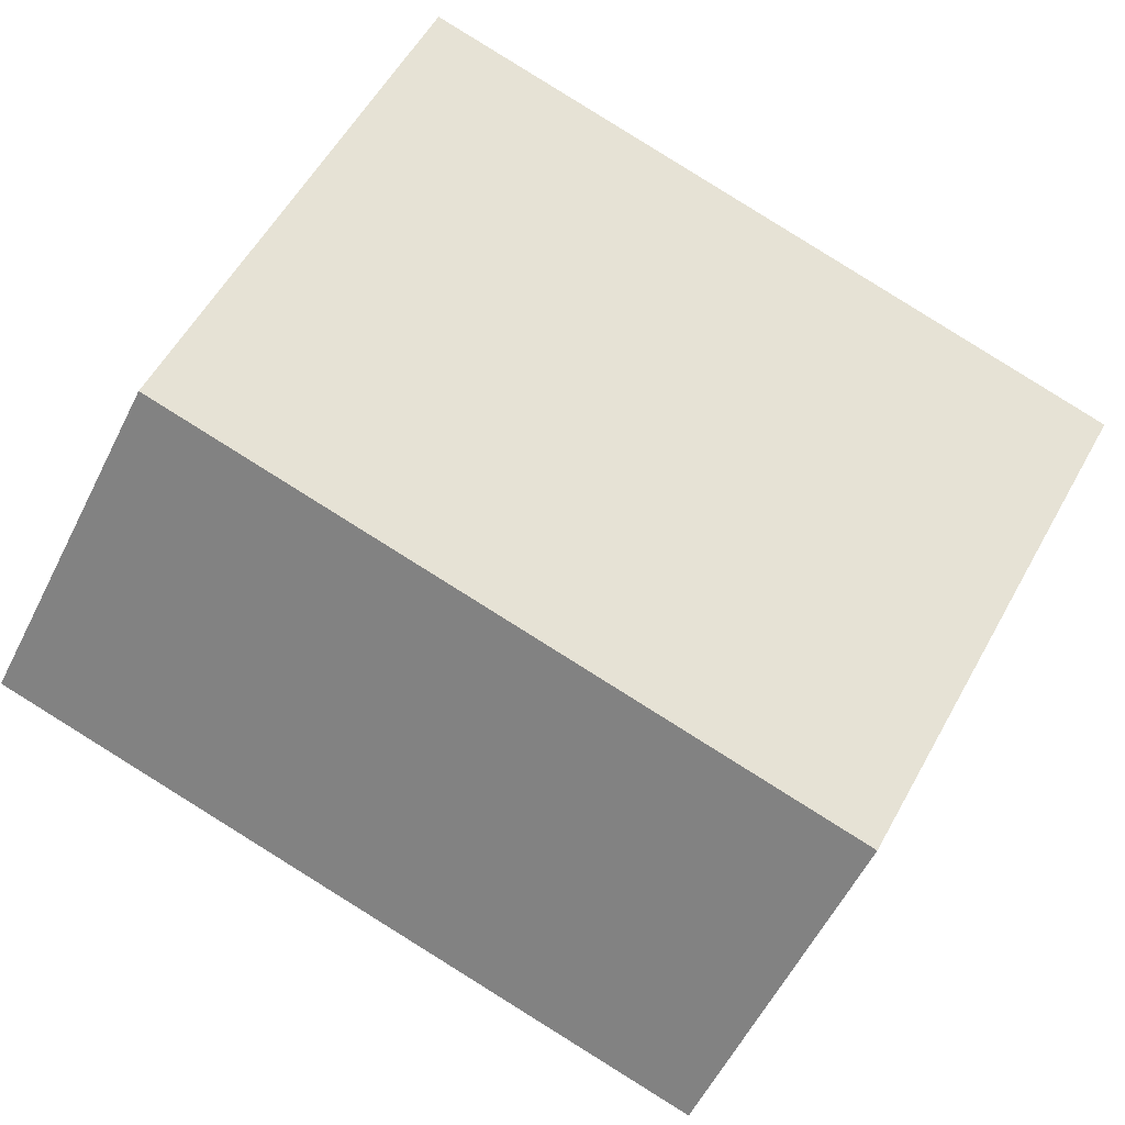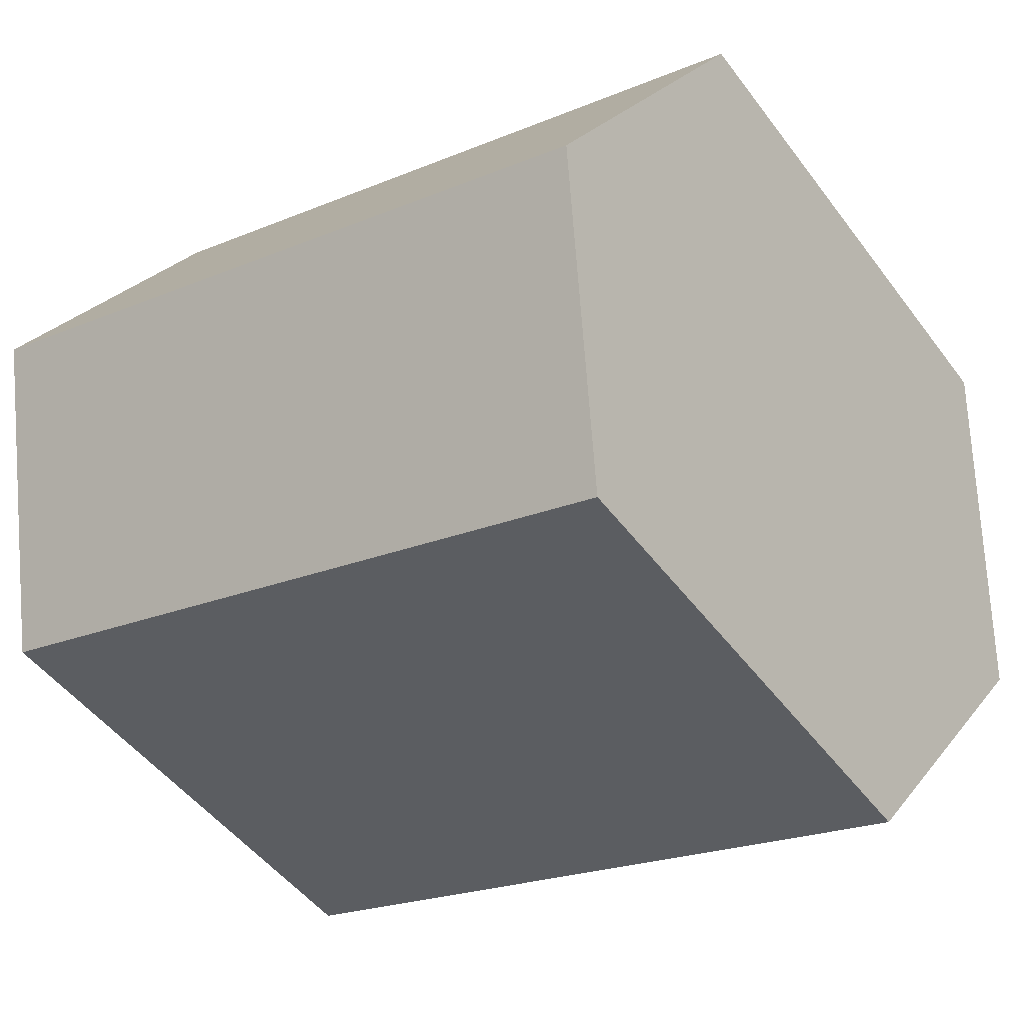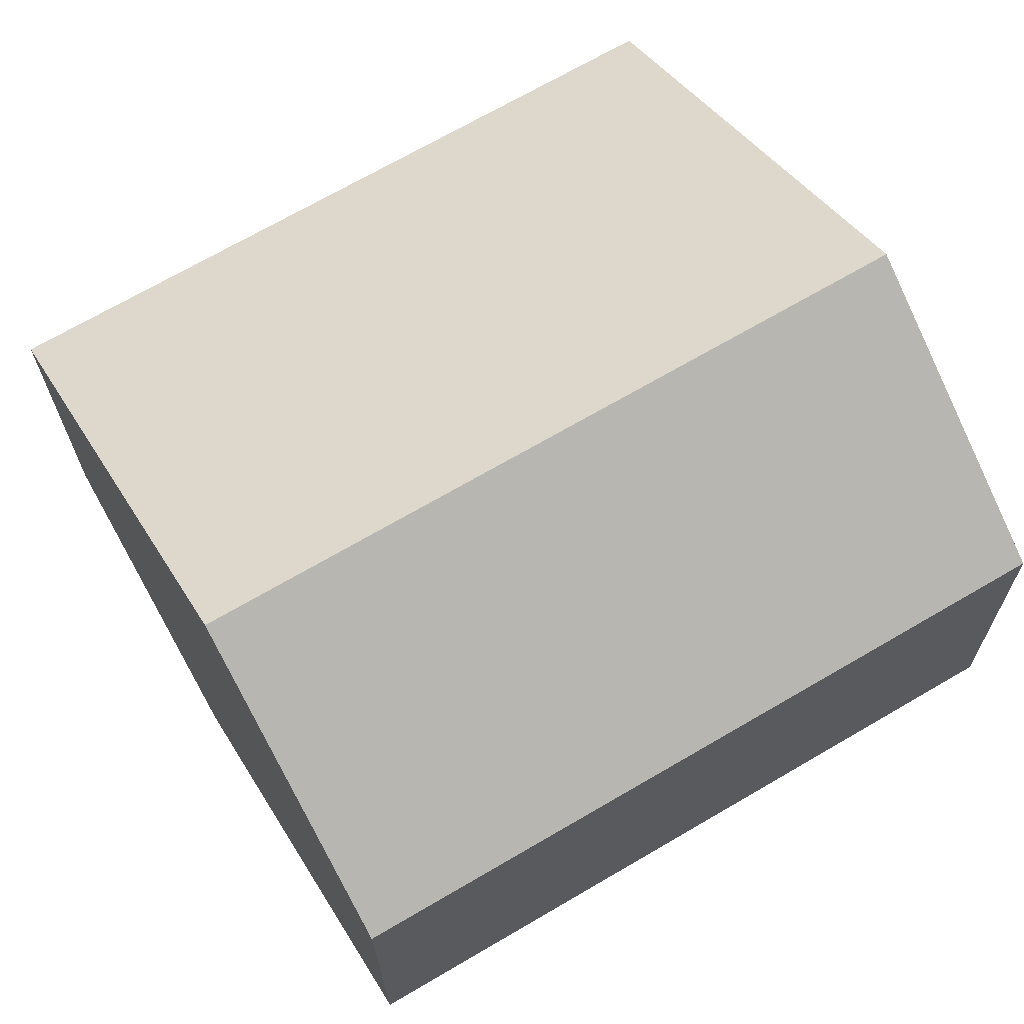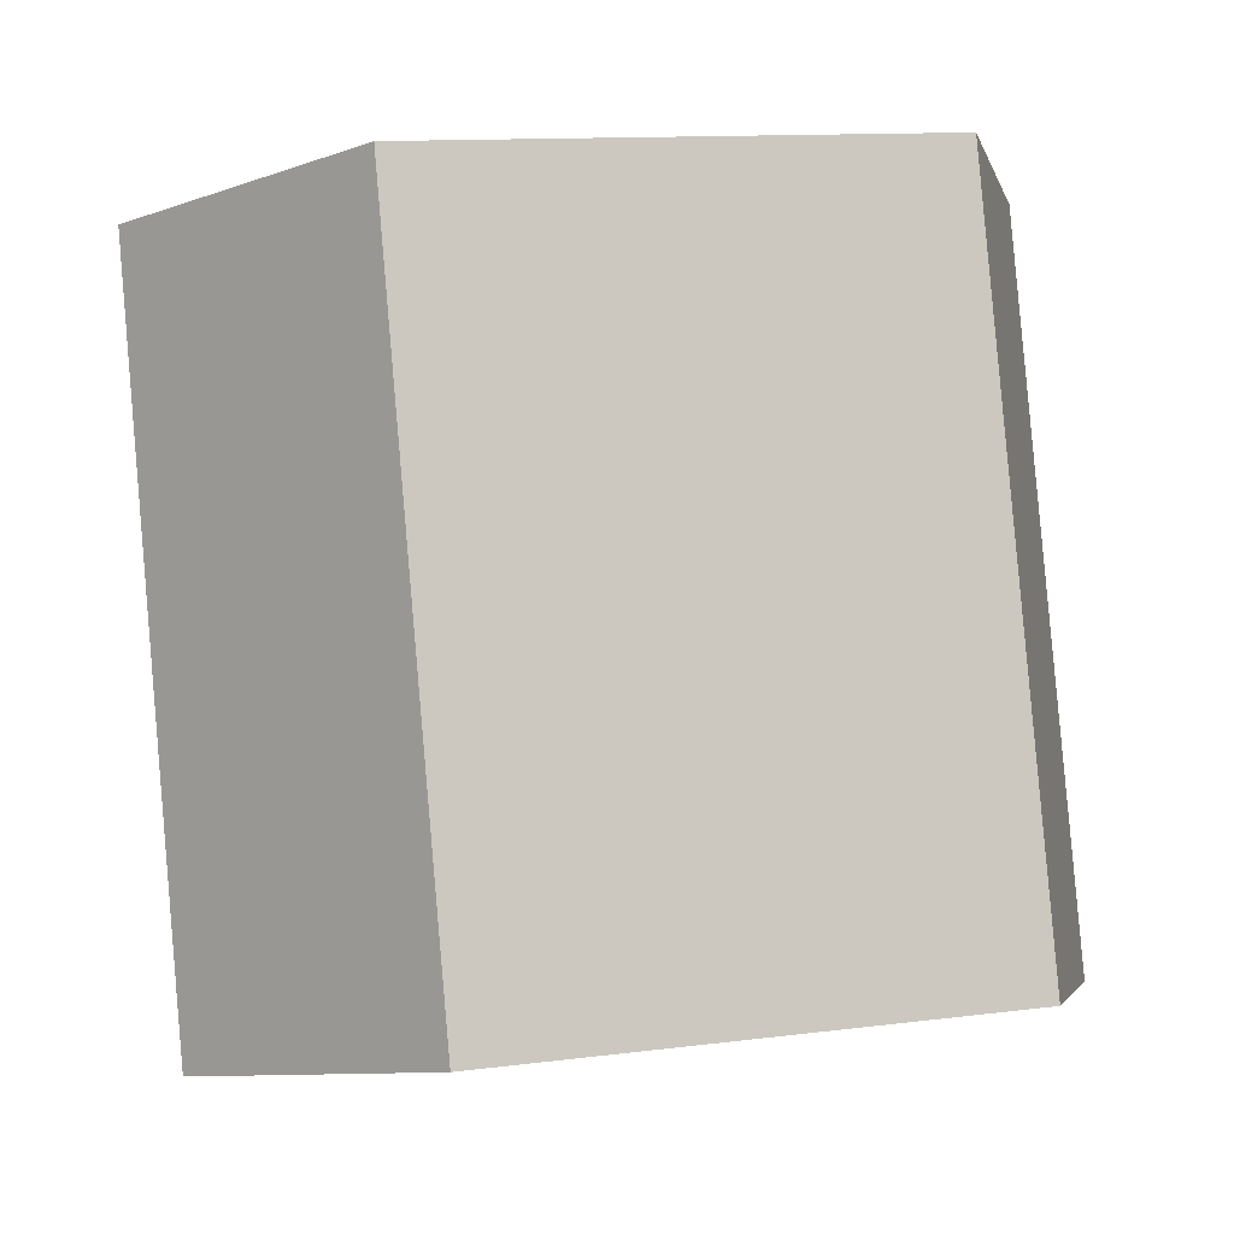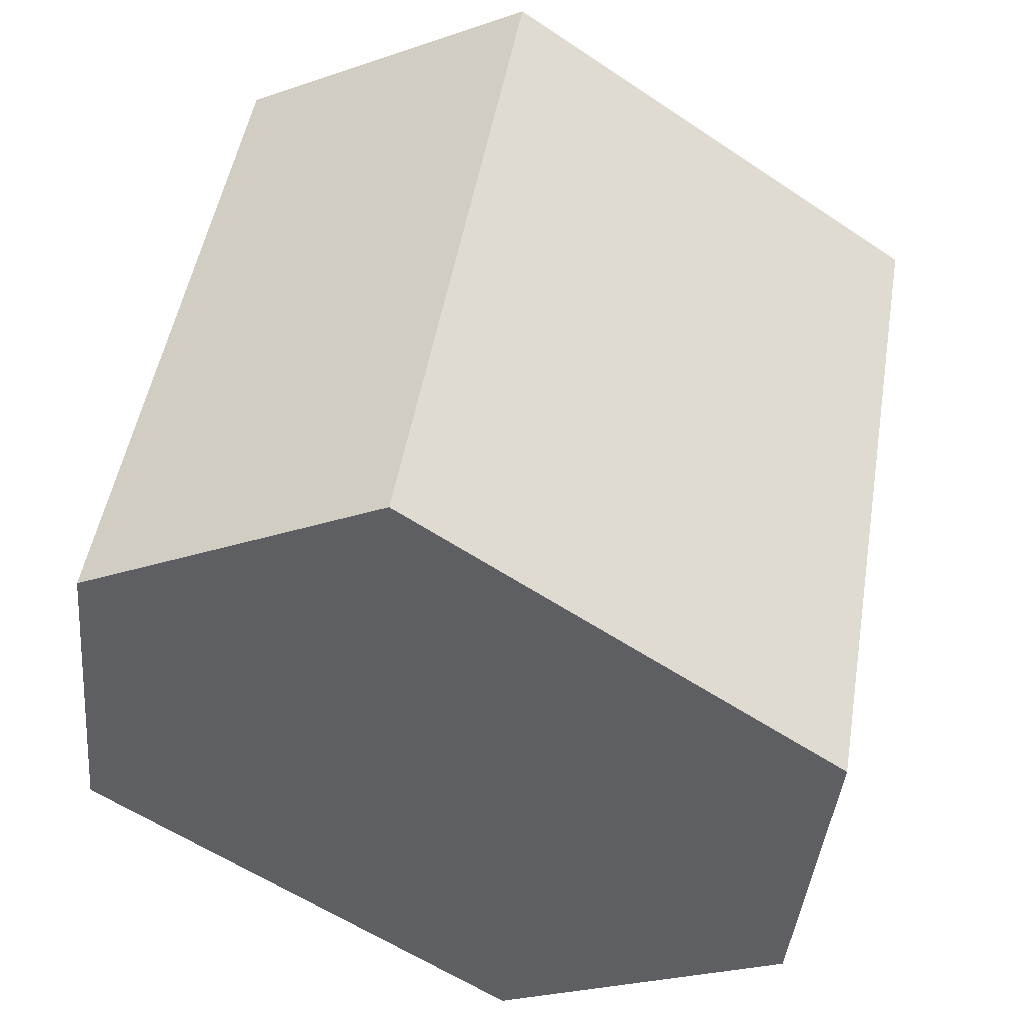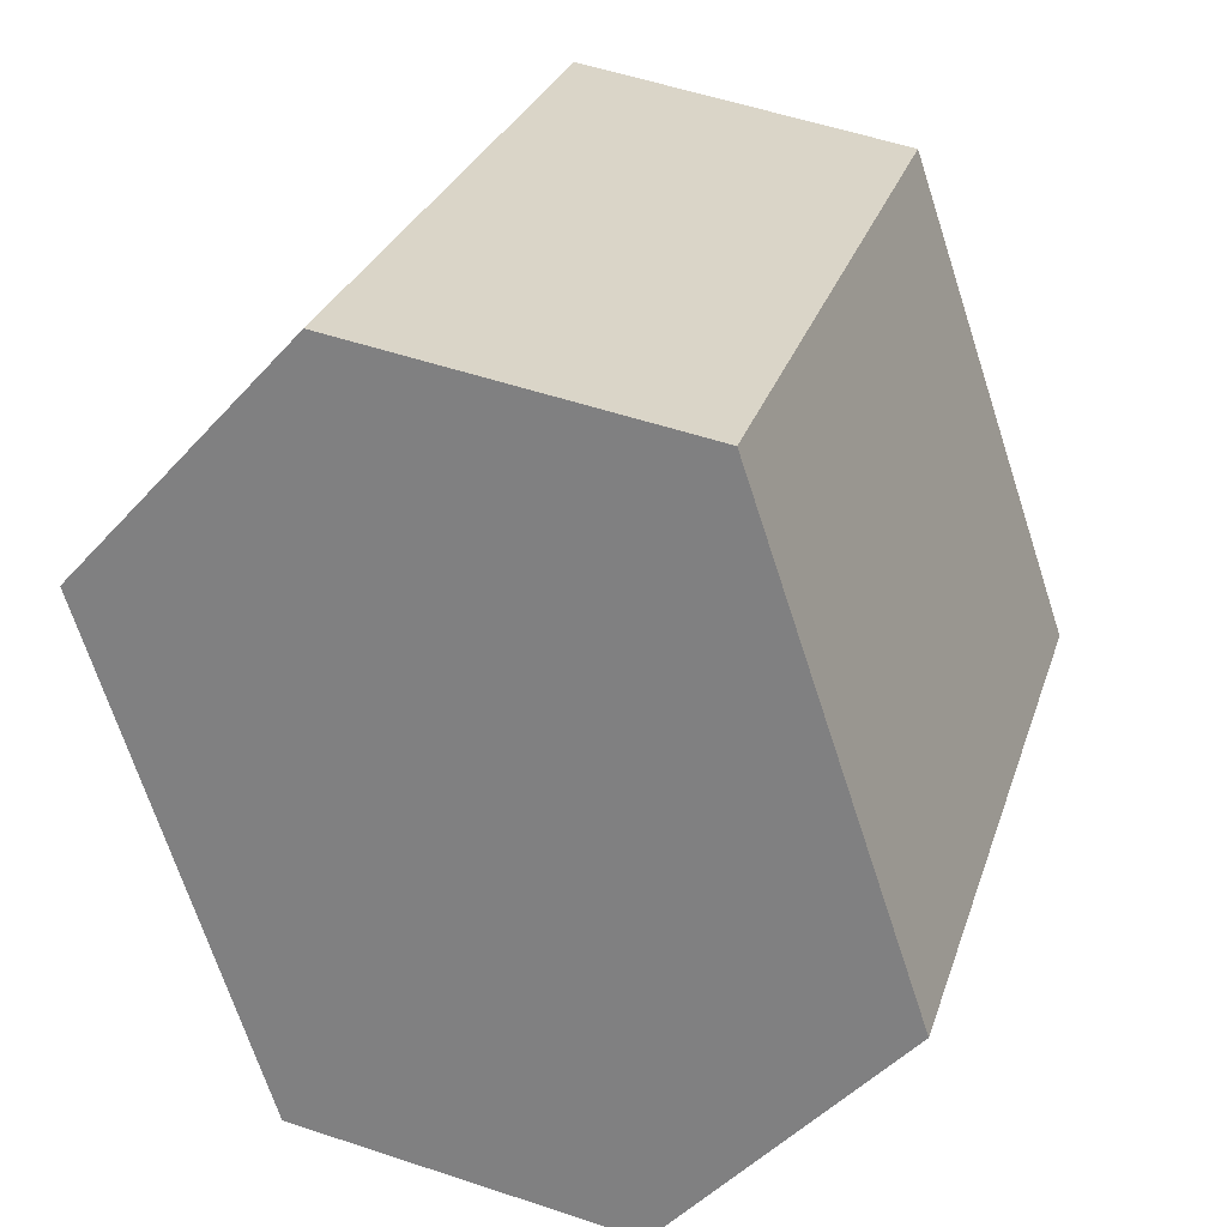
<metadata>
{"format":"obj","ext":"obj","renderer":"f3d","projection":"perspective","resolution":1024,"background":"white","views":[{"elev":53.6,"azim":117.8,"up":"+Y"},{"elev":-47.8,"azim":124.6,"up":"+Y"},{"elev":35.7,"azim":-116.0,"up":"+Y"},{"elev":11.4,"azim":-17.9,"up":"+Z"},{"elev":-56.2,"azim":144.7,"up":"+Z"},{"elev":-68.7,"azim":107.9,"up":"+Z"}]}
</metadata>
<code>
o #ID642
v 0.2217 0.5207 0.3948
v 0.2217 0.5161 0.3962
v 0.2204 0.5184 0.3955
v 0.2259 0.5207 0.3948
v 0.2259 0.5161 0.3962
v 0.2273 0.5184 0.3955
v 0.2273 0.5184 0.3955
v 0.2259 0.5207 0.3948
v 0.2259 0.5161 0.3962
v 0.2217 0.5161 0.3962
v 0.2217 0.5207 0.3948
v 0.2204 0.5184 0.3955
v 0.2217 0.5224 0.4005
v 0.2259 0.5207 0.3948
v 0.2217 0.5207 0.3948
v 0.2259 0.5224 0.4005
v 0.2259 0.5224 0.4005
v 0.2217 0.5224 0.4005
v 0.2259 0.5207 0.3948
v 0.2217 0.5207 0.3948
v 0.2259 0.5207 0.3948
v 0.2273 0.5201 0.4012
v 0.2273 0.5184 0.3955
v 0.2259 0.5224 0.4005
v 0.2259 0.5224 0.4005
v 0.2259 0.5207 0.3948
v 0.2273 0.5201 0.4012
v 0.2273 0.5184 0.3955
v 0.2273 0.5201 0.4012
v 0.2259 0.5161 0.3962
v 0.2273 0.5184 0.3955
v 0.2259 0.5178 0.4019
v 0.2259 0.5178 0.4019
v 0.2273 0.5201 0.4012
v 0.2259 0.5161 0.3962
v 0.2273 0.5184 0.3955
v 0.2259 0.5178 0.4019
v 0.2217 0.5161 0.3962
v 0.2259 0.5161 0.3962
v 0.2217 0.5178 0.4019
v 0.2217 0.5178 0.4019
v 0.2259 0.5178 0.4019
v 0.2217 0.5161 0.3962
v 0.2259 0.5161 0.3962
v 0.2217 0.5178 0.4019
v 0.2204 0.5184 0.3955
v 0.2217 0.5161 0.3962
v 0.2204 0.5201 0.4012
v 0.2204 0.5201 0.4012
v 0.2217 0.5178 0.4019
v 0.2204 0.5184 0.3955
v 0.2217 0.5161 0.3962
v 0.2217 0.5224 0.4005
v 0.2204 0.5184 0.3955
v 0.2204 0.5201 0.4012
v 0.2217 0.5207 0.3948
v 0.2217 0.5207 0.3948
v 0.2217 0.5224 0.4005
v 0.2204 0.5184 0.3955
v 0.2204 0.5201 0.4012
v 0.2217 0.5178 0.4019
v 0.2217 0.5224 0.4005
v 0.2204 0.5201 0.4012
v 0.2259 0.5224 0.4005
v 0.2259 0.5178 0.4019
v 0.2273 0.5201 0.4012
v 0.2273 0.5201 0.4012
v 0.2259 0.5178 0.4019
v 0.2259 0.5224 0.4005
v 0.2217 0.5178 0.4019
v 0.2217 0.5224 0.4005
v 0.2204 0.5201 0.4012
f 1 2 3
f 2 1 4
f 2 4 5
f 5 4 6
f 7 8 9
f 9 8 10
f 8 11 10
f 12 10 11
f 13 14 15
f 14 13 16
f 17 18 19
f 20 19 18
f 21 22 23
f 22 21 24
f 25 26 27
f 28 27 26
f 29 30 31
f 30 29 32
f 33 34 35
f 36 35 34
f 37 38 39
f 38 37 40
f 41 42 43
f 44 43 42
f 45 46 47
f 46 45 48
f 49 50 51
f 52 51 50
f 53 54 55
f 54 53 56
f 57 58 59
f 60 59 58
f 61 62 63
f 62 61 64
f 64 61 65
f 64 65 66
f 67 68 69
f 68 70 69
f 69 70 71
f 72 71 70

</code>
